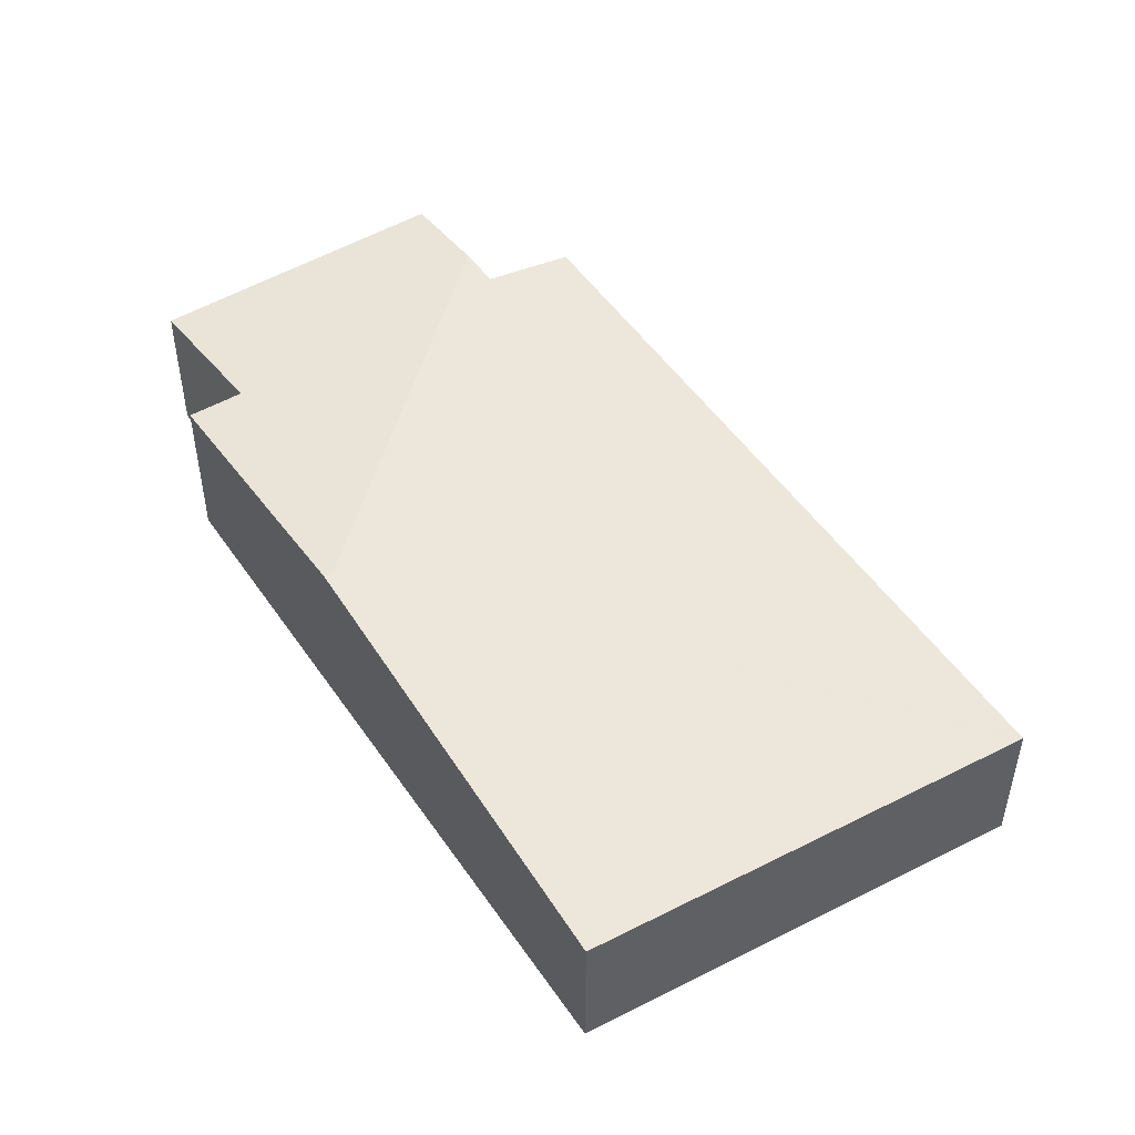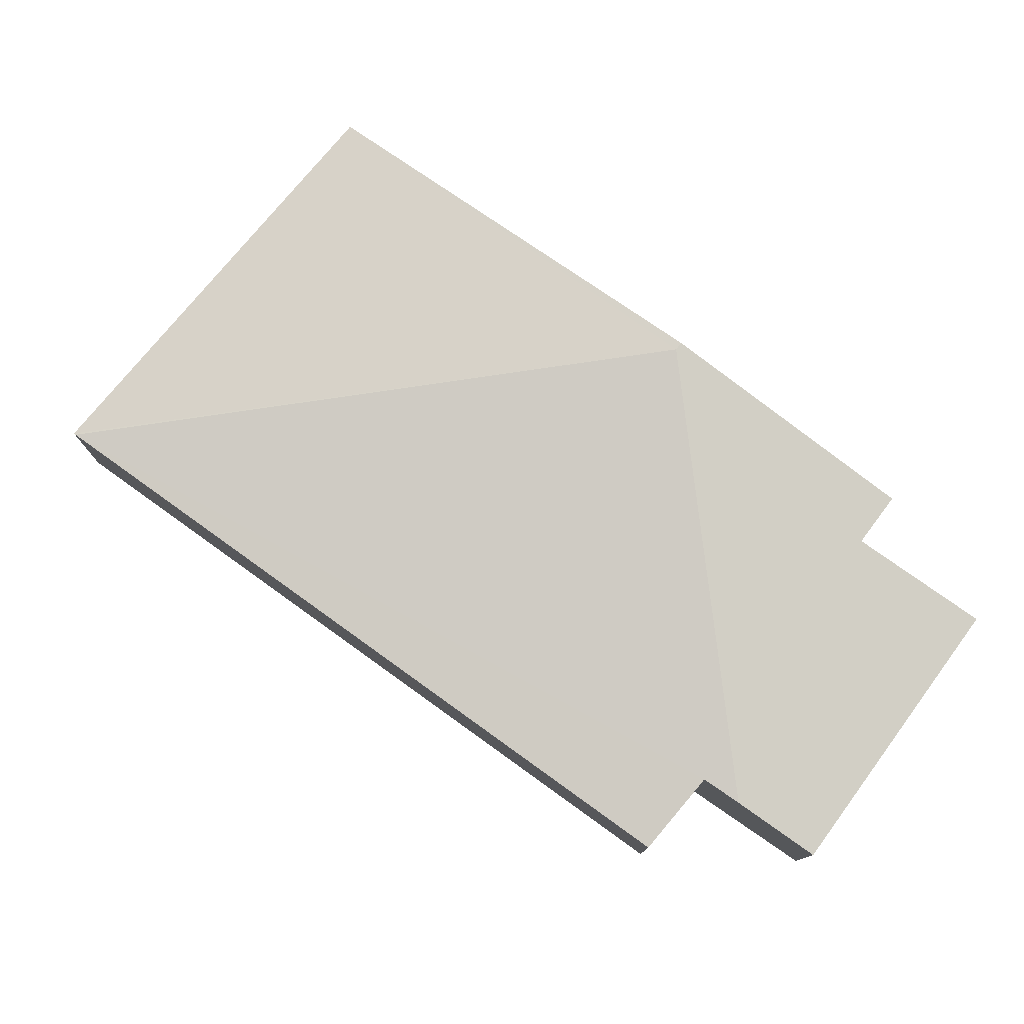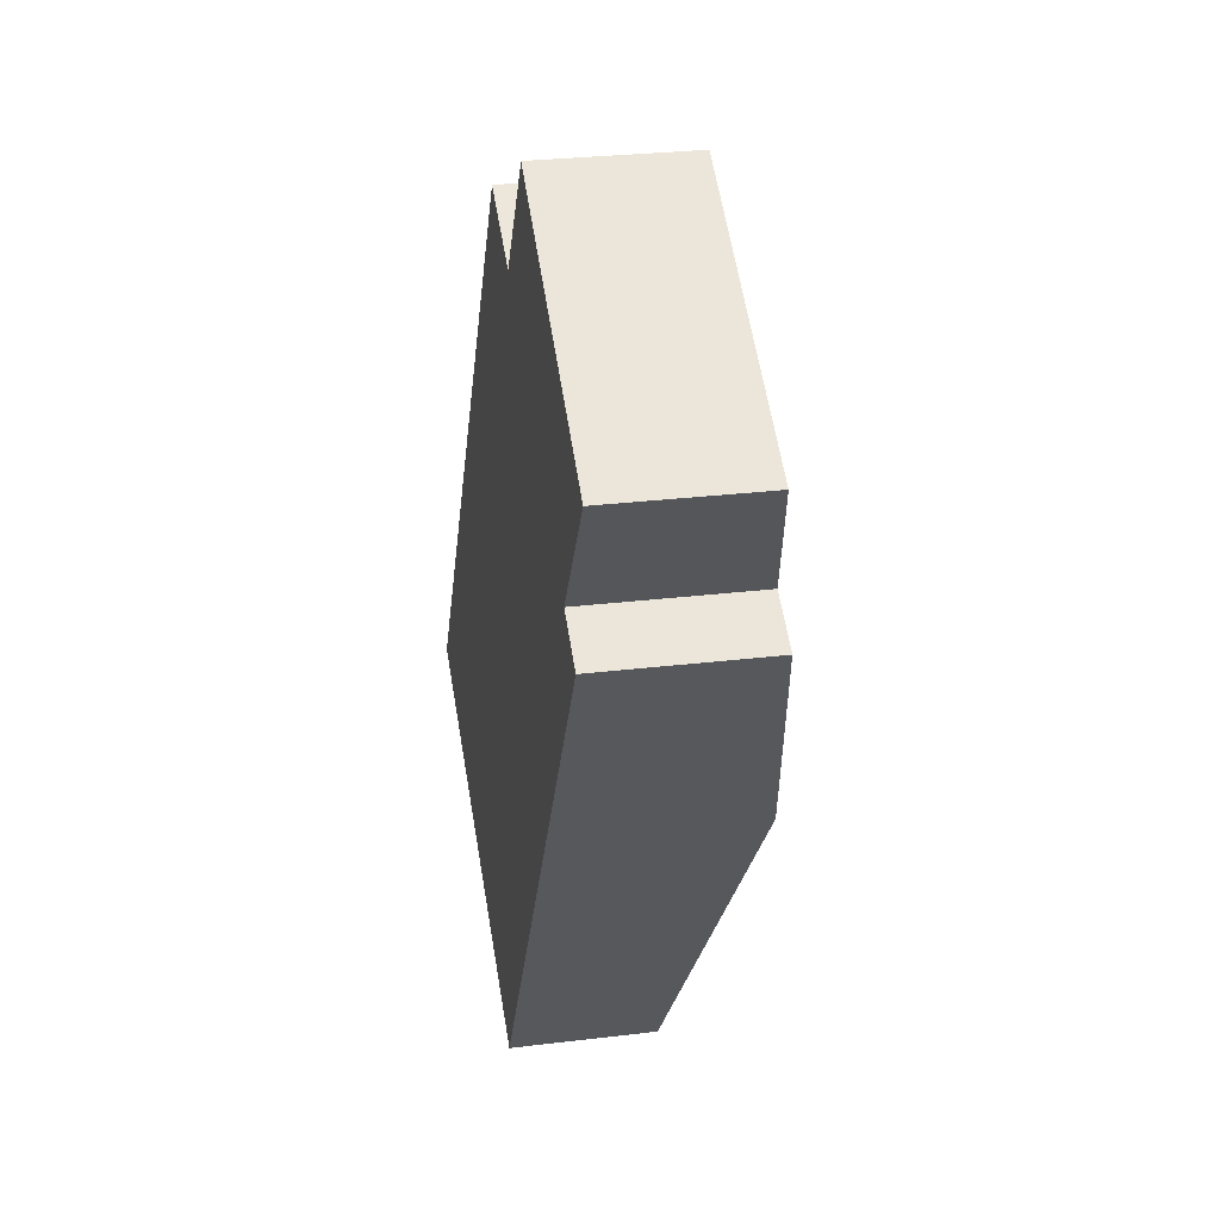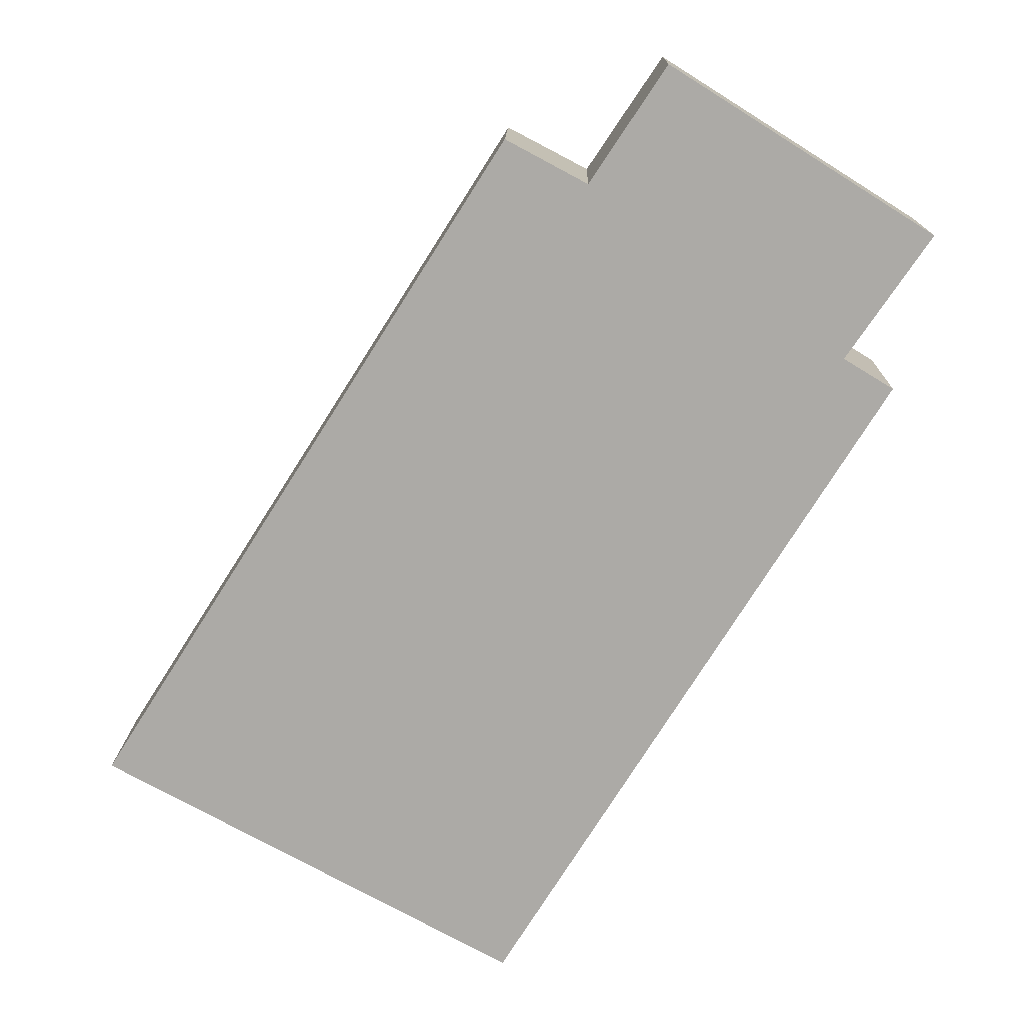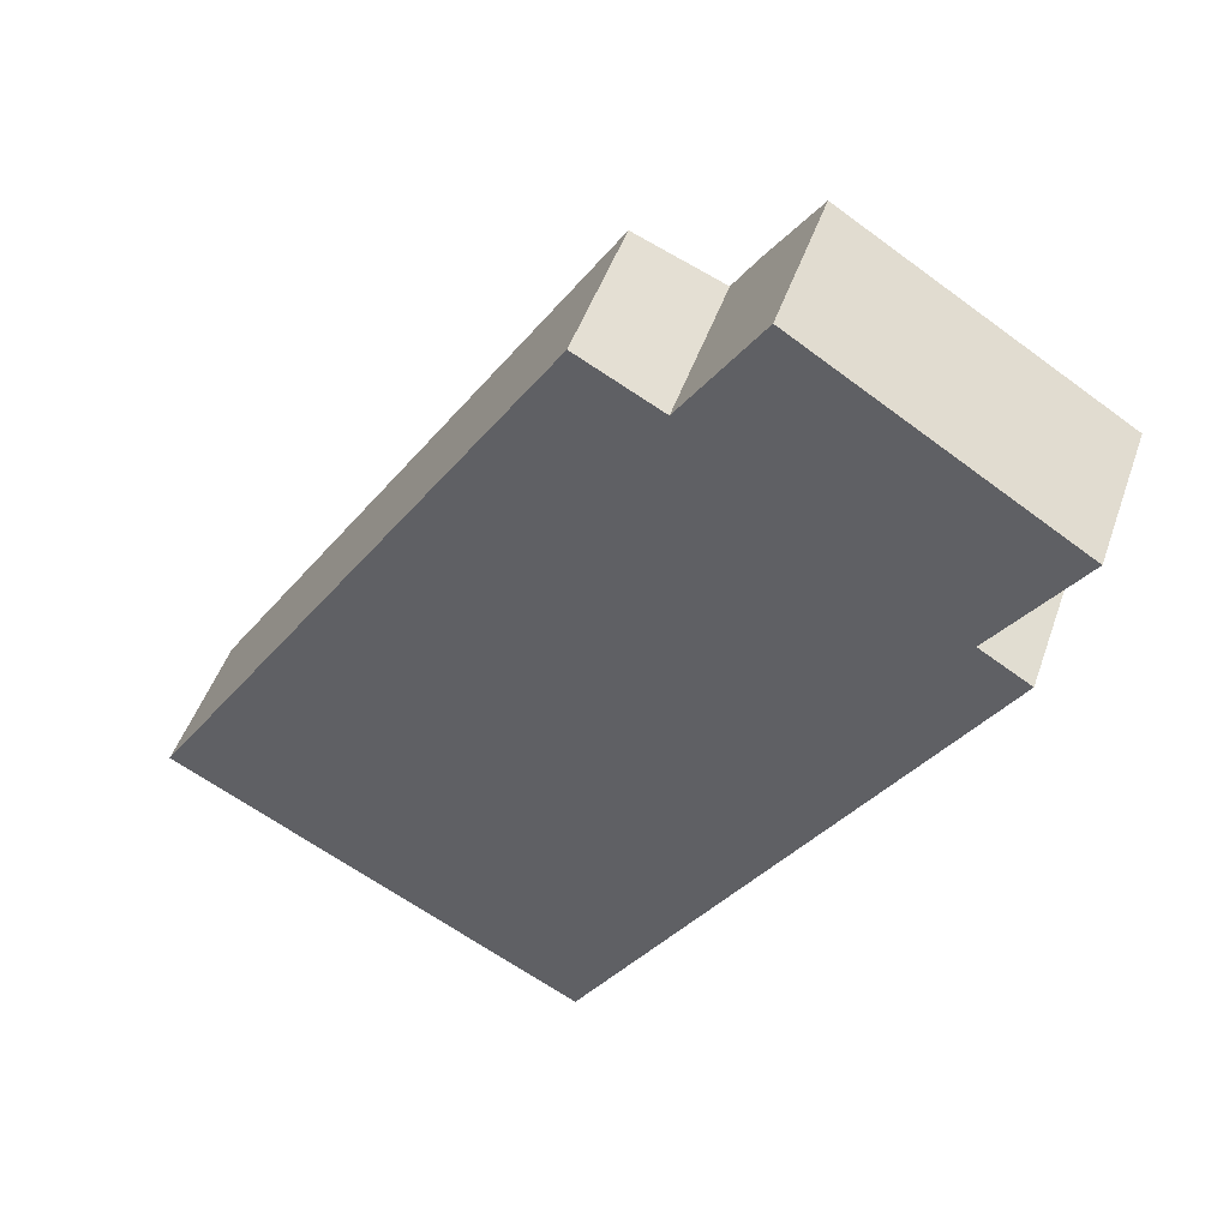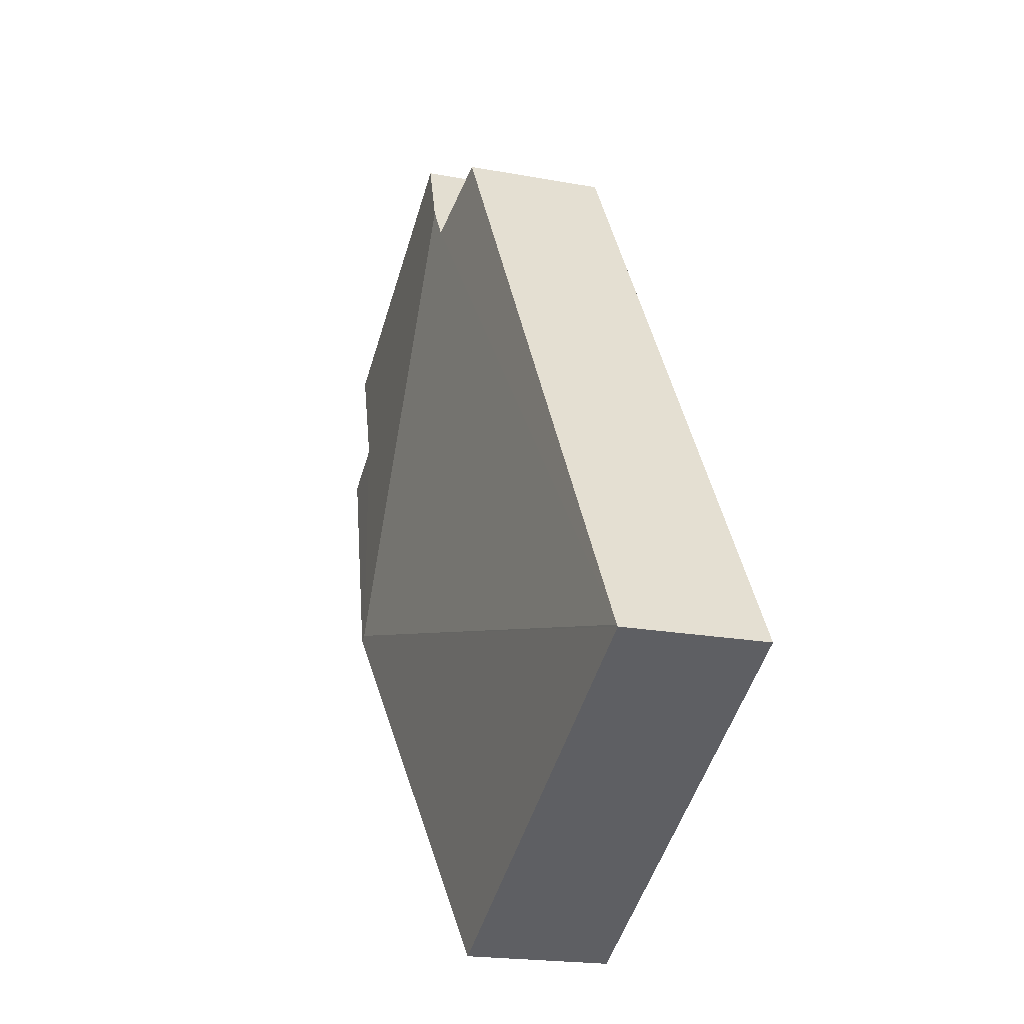
<metadata>
{"format":"obj","ext":"obj","renderer":"f3d","projection":"perspective","resolution":1024,"background":"white","views":[{"elev":50.6,"azim":179.0,"up":"+Y"},{"elev":78.6,"azim":-21.9,"up":"+Y"},{"elev":27.6,"azim":79.4,"up":"+Z"},{"elev":13.8,"azim":1.3,"up":"+Z"},{"elev":48.0,"azim":18.7,"up":"+Z"},{"elev":-19.8,"azim":-109.1,"up":"+Z"}]}
</metadata>
<code>
v  8.5 2.574 2.244
v  6.542 2.063 8.038
v  6.861 2.064 8.518
v  0.018 1.935 0.028
v  5.459 1.931 8.616
v  10.34 2.224 4.958
v  9.931 2.17 5.754
v  10.59 2.174 5.354
v  7.561 1.929 9.572
v  11.05 1.959 7.383
v  8.606 2.574 2.187
v  5.42 1.931 -2.903
v  0 1.931 1.182e-16
v  5.42 1.778e-16 -2.903
v  0 0 0
v  5.459 -5.276e-16 8.616
v  0.018 -1.715e-18 0.028
v  6.542 -4.922e-16 8.038
v  7.561 -5.861e-16 9.572
v  6.861 -5.216e-16 8.518
v  11.05 -4.521e-16 7.383
v  10.59 -3.278e-16 5.354
v  9.931 -3.523e-16 5.754
v  10.34 -3.036e-16 4.958
v  8.606 -1.339e-16 2.187
g defaultobject
f 1 2 3
f 2 1 4
f 4 5 2
f 6 7 8
f 7 9 10
f 9 7 3
f 3 7 1
f 1 7 6
f 1 6 11
f 12 1 11
f 1 12 13
f 1 13 4
f 14 13 12
f 13 14 15
f 13 5 4
f 5 13 15
f 5 15 16
f 16 15 17
f 18 3 2
f 3 18 9
f 9 18 19
f 19 18 20
f 5 18 2
f 18 5 16
f 9 21 10
f 21 9 19
f 7 22 8
f 22 7 23
f 10 23 7
f 23 10 21
f 22 6 8
f 6 22 11
f 11 22 24
f 11 24 25
f 11 25 12
f 12 25 14
f 19 23 21
f 23 19 20
f 23 20 18
f 25 15 14
f 15 25 24
f 15 24 22
f 15 22 23
f 15 23 18
f 15 18 17
f 17 18 16

</code>
